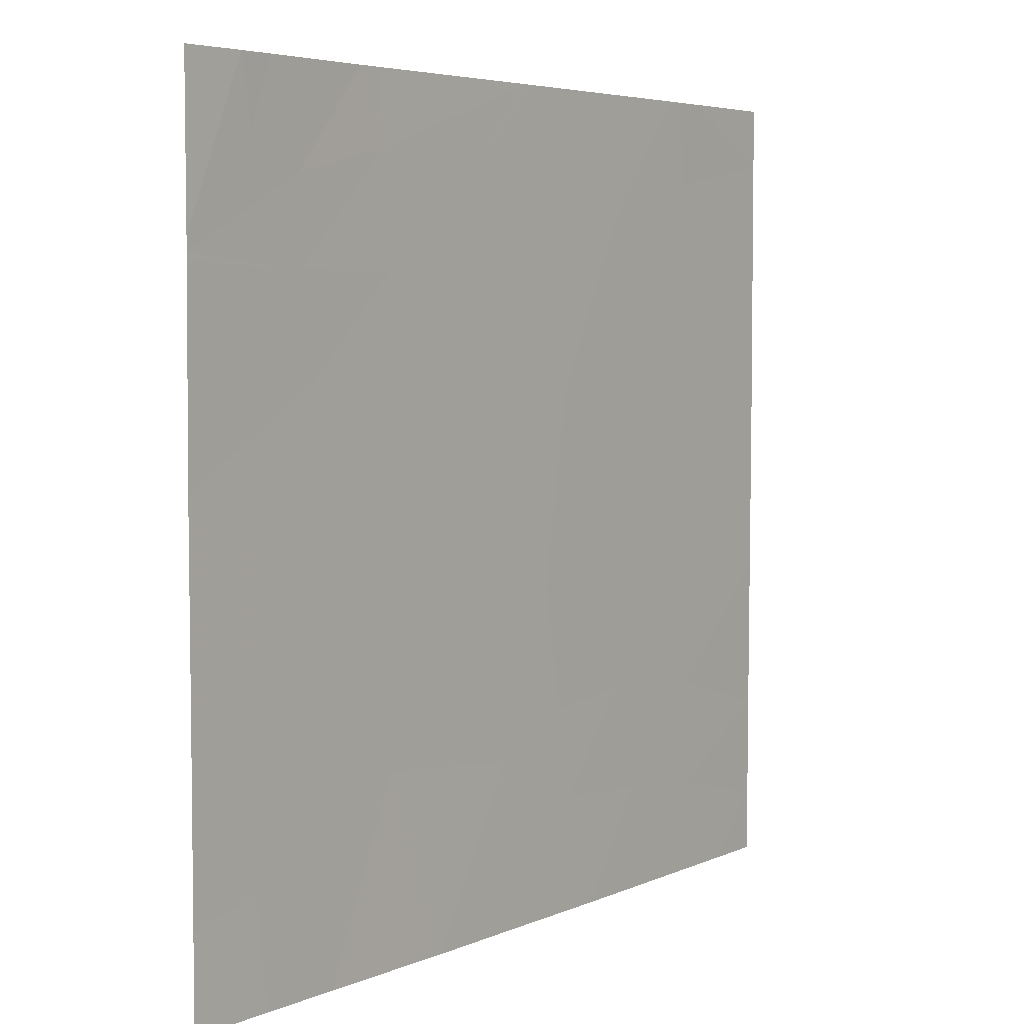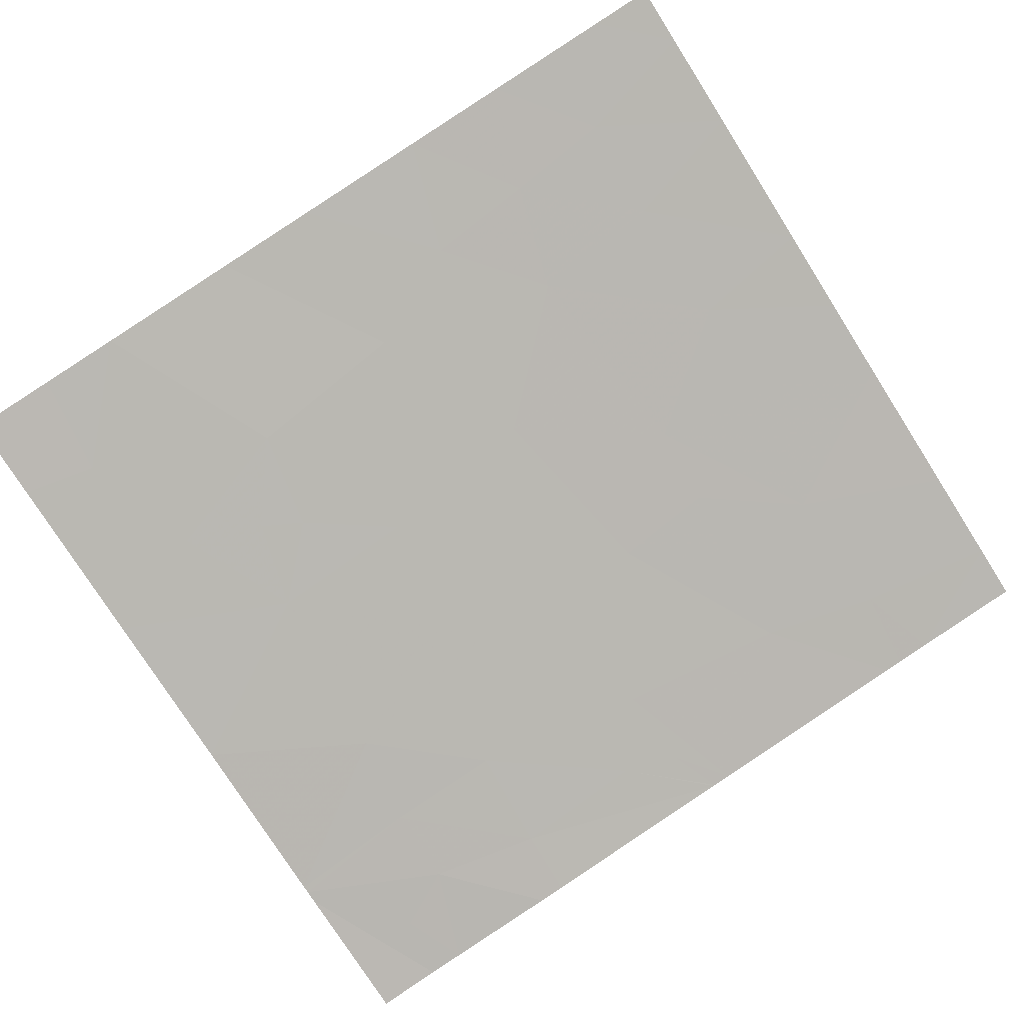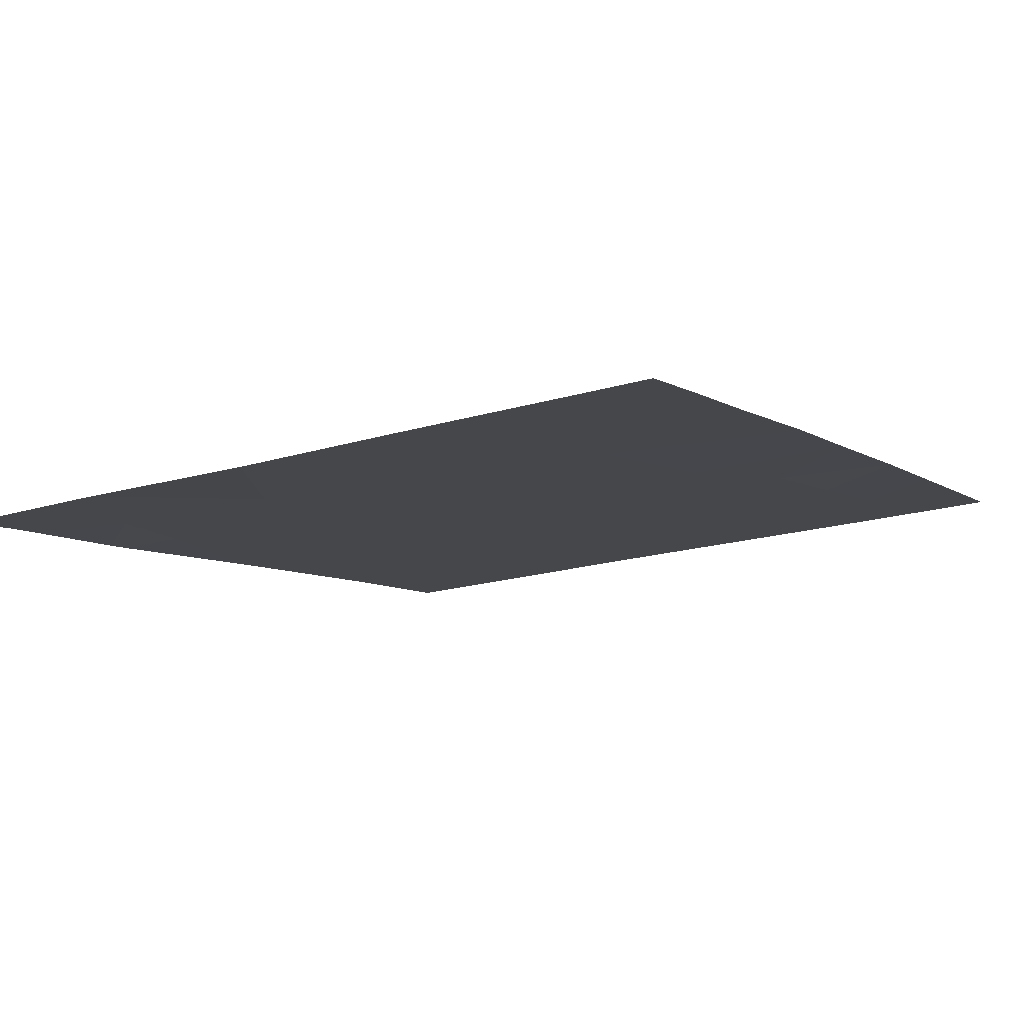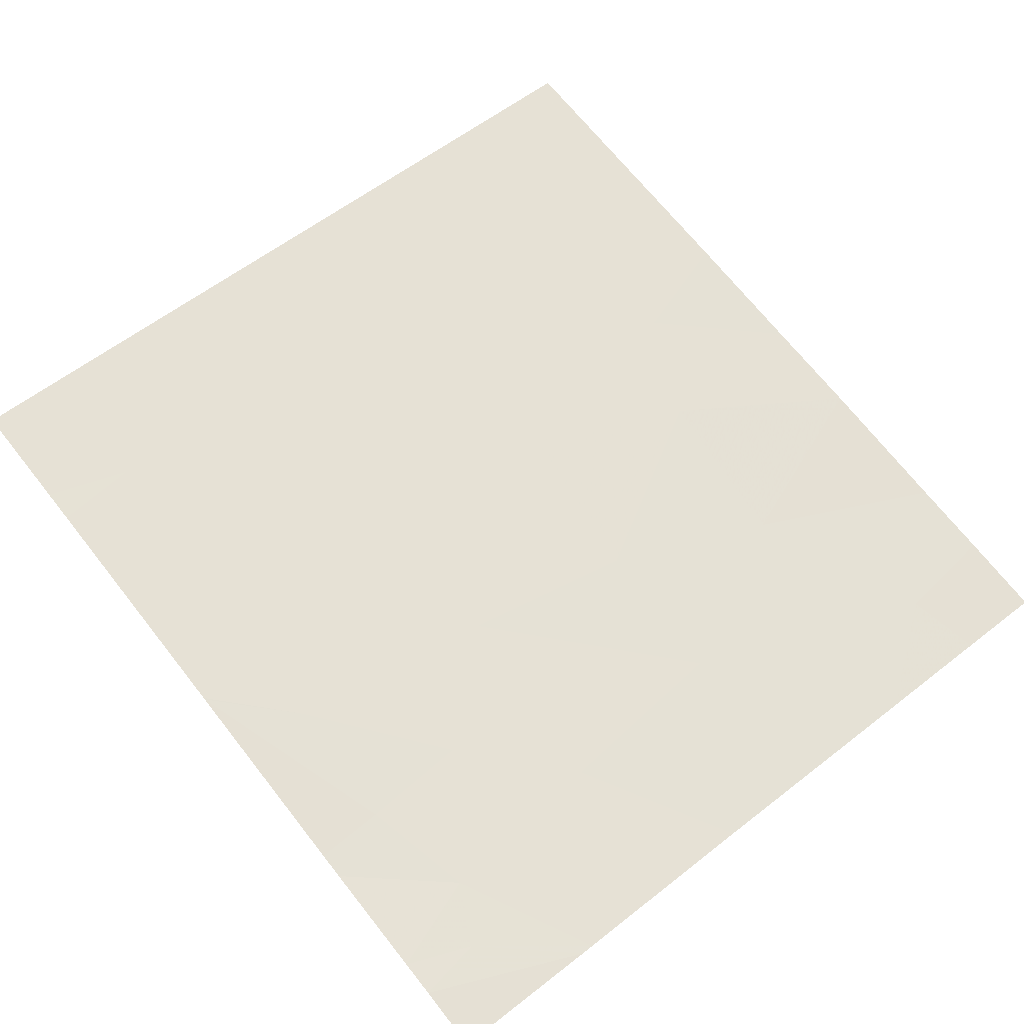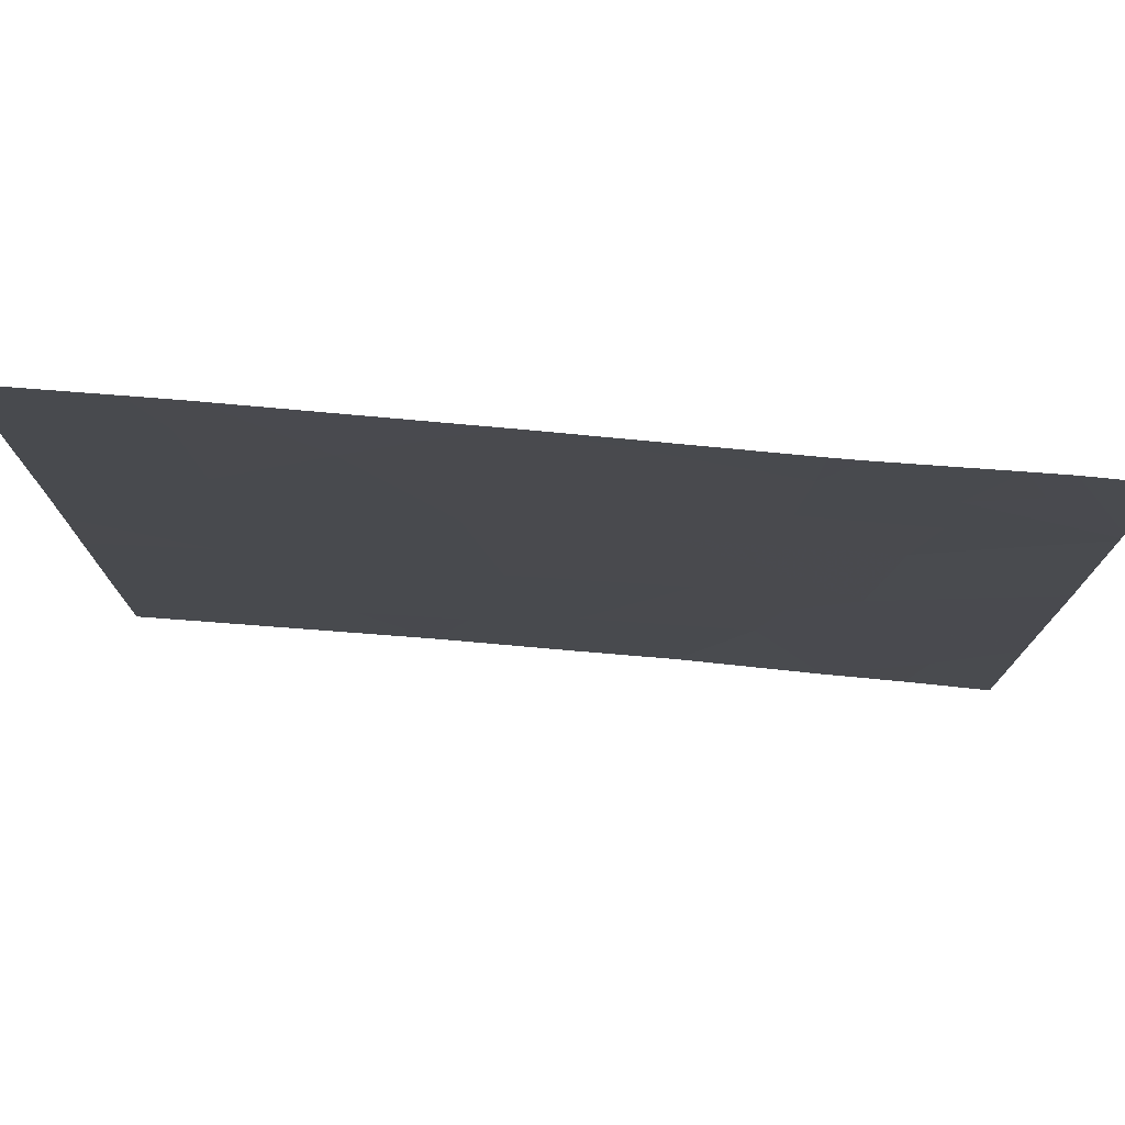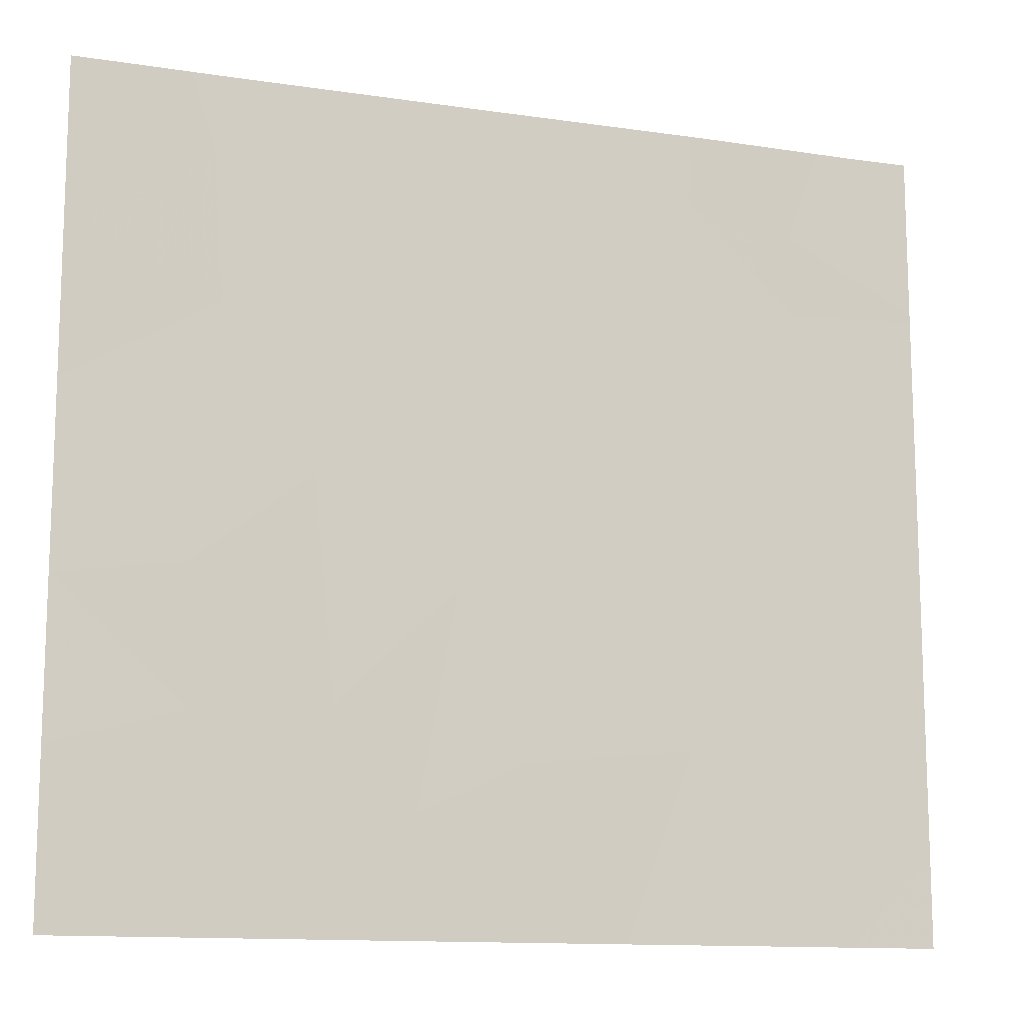
<metadata>
{"format":"obj","ext":"obj","renderer":"f3d","projection":"perspective","resolution":1024,"background":"white","views":[{"elev":5.0,"azim":118.6,"up":"+Z"},{"elev":-77.4,"azim":-147.5,"up":"+Y"},{"elev":-17.6,"azim":121.5,"up":"+Y"},{"elev":59.2,"azim":51.2,"up":"+Y"},{"elev":76.9,"azim":-3.3,"up":"+Z"},{"elev":-12.6,"azim":-27.5,"up":"+Z"}]}
</metadata>
<code>
v 15.12 45.57 21.21
v 15.4 45.53 20.85
v 14.9 45.6 21.1
v 14.47 45.66 20.8
v 14.49 45.66 21.2
v 14 45.73 21.18
v 14.54 45.65 19.51
v 14.47 45.66 19.13
v 14.23 45.7 19.74
v 13.79 45.76 21.25
v 13.71 45.77 21.46
v 13.17 45.85 19.24
v 13.61 45.79 19.67
v 13.53 45.8 19.21
v 12.2 45.99 20.31
v 12.2 45.99 19.98
v 12.59 45.94 20.12
v 12.2 45.99 19.07
v 12.2 45.99 19.64
v 12.67 45.92 19.2
v 12.66 45.93 19.7
v 13.09 45.86 20.04
v 12.2 45.99 18.69
v 12.2 45.99 18.46
v 12.44 45.96 18.46
v 12.2 45.99 21.24
v 12.2 45.99 21.46
v 12.62 45.93 21.46
v 15.12 45.56 18.84
v 15.4 45.52 19.22
v 14.98 45.58 19.31
v 12.66 45.93 18.8
v 13.05 45.87 18.85
v 13.46 45.81 18.88
v 13.49 45.81 20.38
v 15.4 45.53 21.46
v 15.4 45.53 20.89
v 15.16 45.57 21.46
v 15.39 45.52 18.78
v 15.08 45.57 18.46
v 15.39 45.52 18.46
v 14.84 45.61 20.44
v 15.39 45.52 20.11
v 14.78 45.61 19.76
v 15.03 45.58 21.46
v 12.2 45.99 20.87
v 12.72 45.92 21.15
v 12.92 45.89 18.46
v 13.33 45.84 18.46
v 13.86 45.75 20.04
v 12.75 45.91 20.63
v 13.13 45.86 20.68
v 13.16 45.85 21.02
v 13.83 45.76 18.46
v 14.23 45.71 18.46
v 13.86 45.75 19.07
v 13.11 45.86 20.35
v 13.81 45.76 20.93
v 13.64 45.78 21.46
v 12.75 45.92 21.46
v 14.77 45.62 18.46
v 15.4 45.53 20.82
v 14.9 45.6 20.8
v 12.82 45.91 21.46
v 13.72 45.77 21.46
v 14.5 45.65 21.46
v 14.69 45.63 19.43
v 14.12 45.71 20.39
v 14.6 45.64 21.46
v 15.4 45.52 19.46
f 3 2 1
f 6 4 5
f 9 8 7
f 6 11 10
f 14 13 12
f 17 15 16
f 20 19 18
f 20 21 19
f 21 22 17
f 25 23 24
f 28 27 26
f 31 29 30
f 33 20 32
f 33 12 20
f 34 14 12
f 13 35 22
f 38 37 36
f 40 39 29
f 40 41 39
f 44 43 42
f 1 2 37
f 37 38 1
f 39 30 29
f 45 1 38
f 47 26 46
f 47 28 26
f 33 48 49
f 49 34 33
f 32 18 23
f 23 25 32
f 13 9 50
f 44 9 7
f 51 46 15
f 15 17 51
f 35 53 52
f 53 47 51
f 51 52 53
f 56 54 55
f 56 34 54
f 13 50 35
f 56 14 34
f 51 22 57
f 51 17 22
f 48 32 25
f 10 59 58
f 60 28 47
f 61 40 29
f 21 17 16
f 35 57 22
f 56 8 9
f 9 13 56
f 63 62 2
f 63 42 62
f 53 64 47
f 5 66 65
f 65 6 5
f 56 13 14
f 53 58 59
f 53 35 58
f 12 22 21
f 12 13 22
f 21 16 19
f 6 10 58
f 42 43 62
f 56 55 8
f 31 44 67
f 53 59 64
f 4 58 68
f 4 6 58
f 8 55 61
f 6 65 11
f 5 69 66
f 5 3 69
f 3 1 45
f 45 69 3
f 20 18 32
f 47 64 60
f 63 2 3
f 5 63 3
f 5 4 63
f 44 42 68
f 68 9 44
f 8 67 7
f 33 32 48
f 33 34 12
f 31 30 70
f 9 68 50
f 52 51 57
f 57 35 52
f 67 44 7
f 8 61 29
f 29 31 8
f 34 49 54
f 44 70 43
f 44 31 70
f 31 67 8
f 35 68 58
f 51 47 46
f 12 21 20
f 10 11 59
f 4 68 42
f 4 42 63
f 35 50 68

</code>
